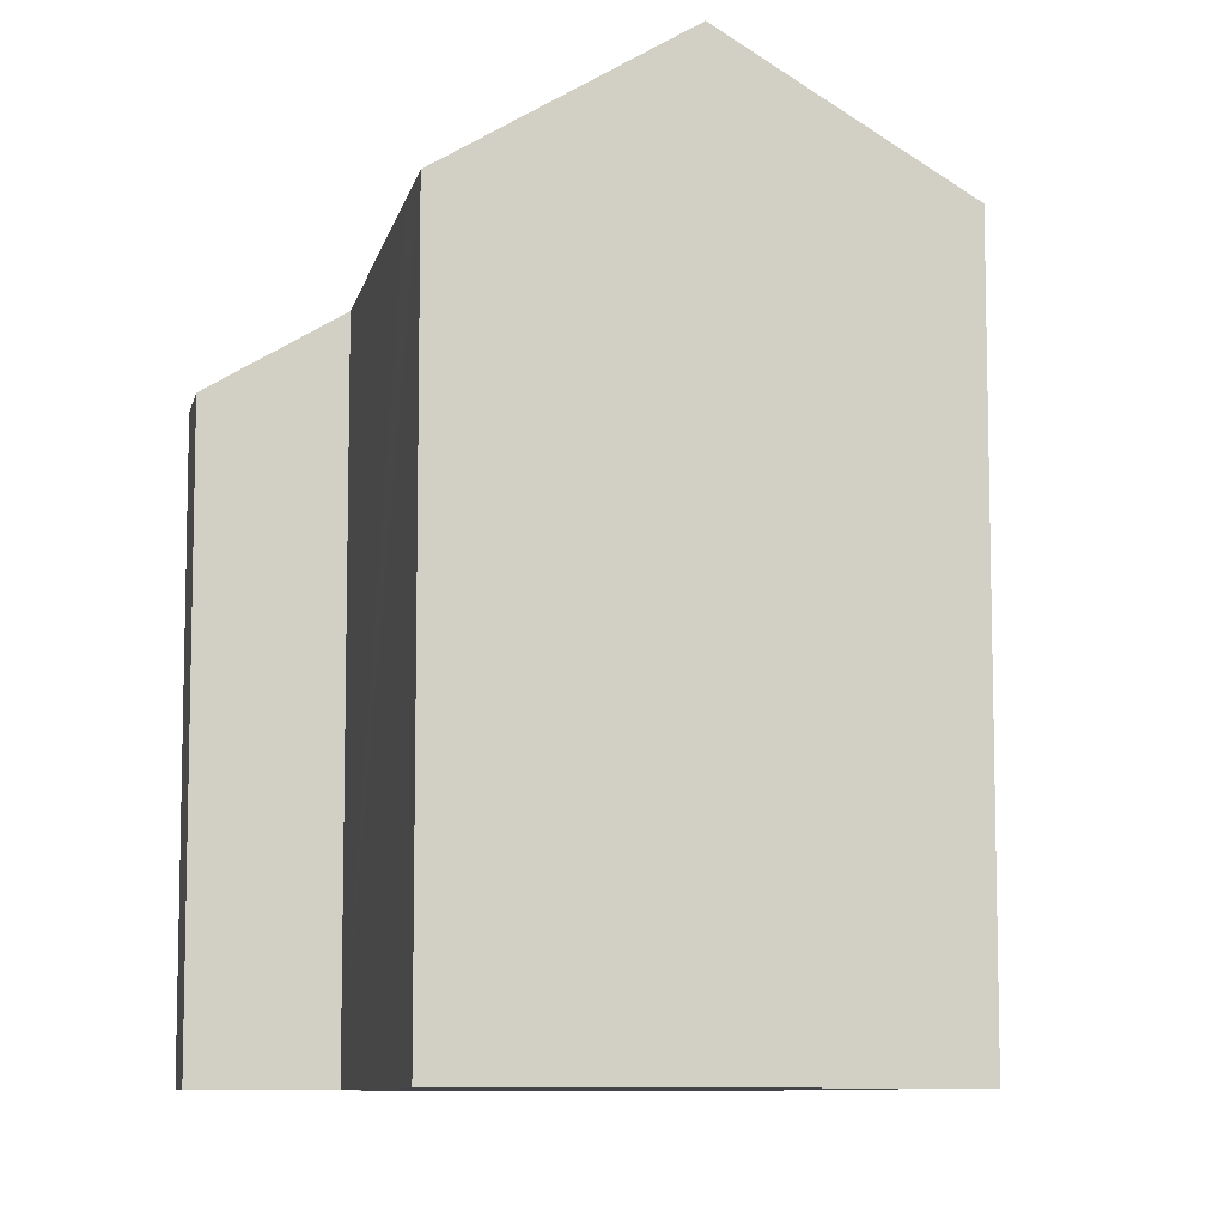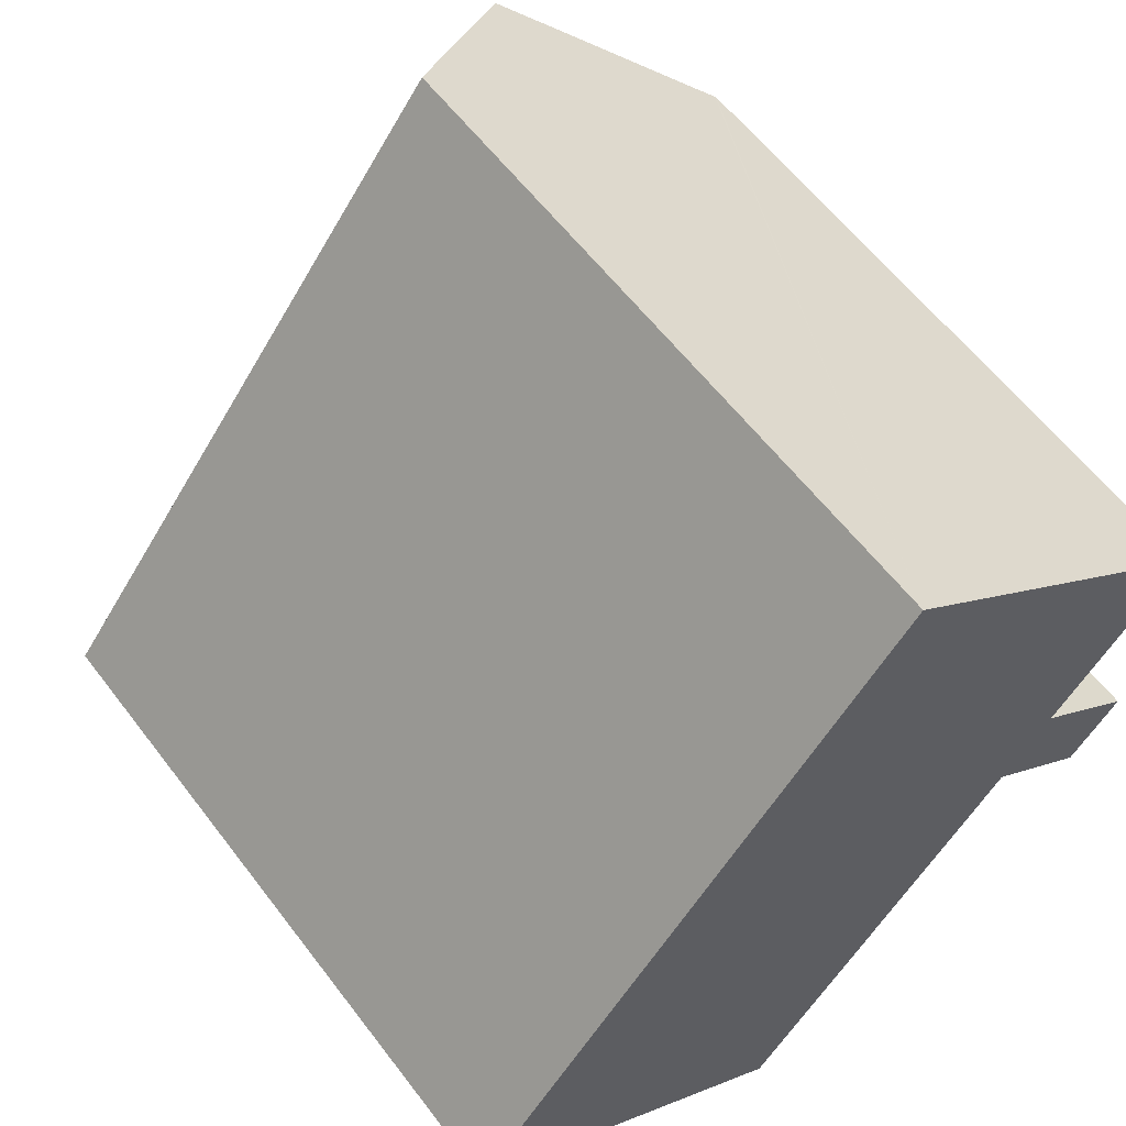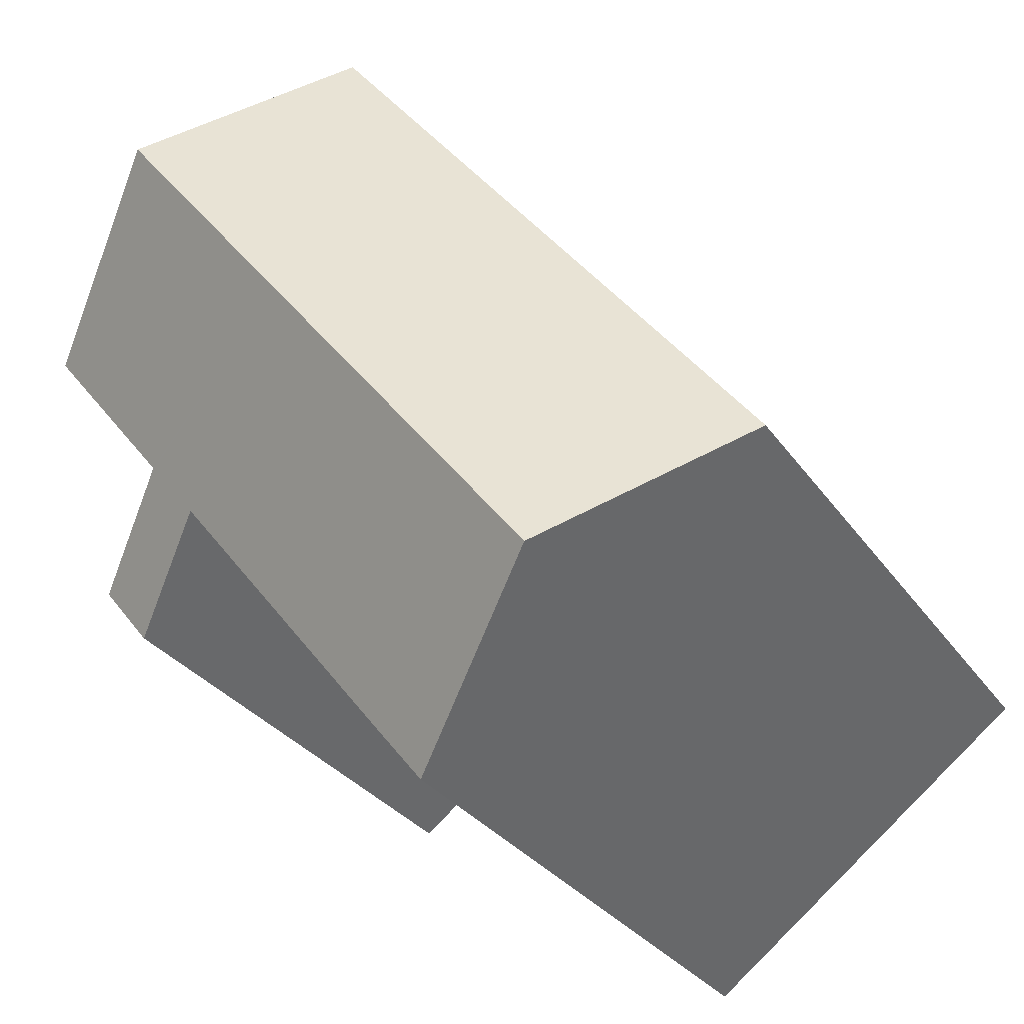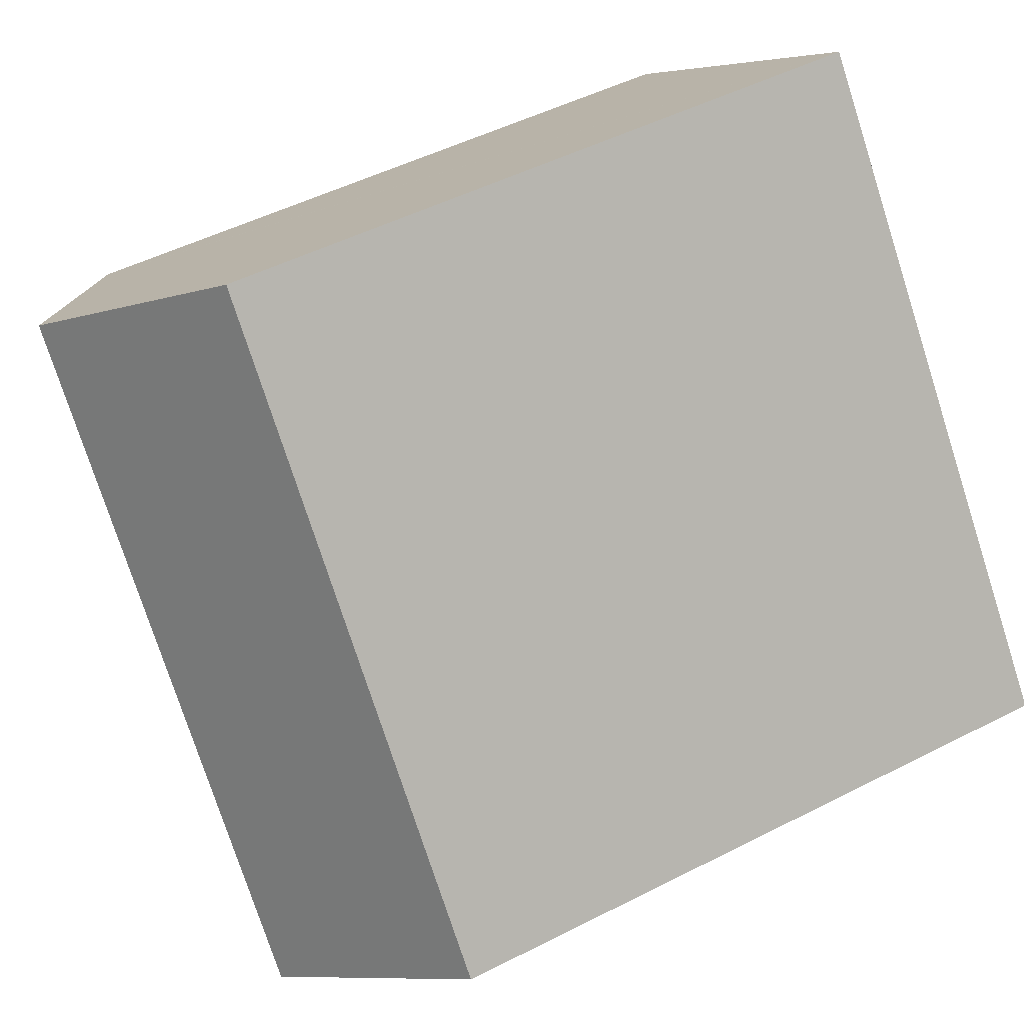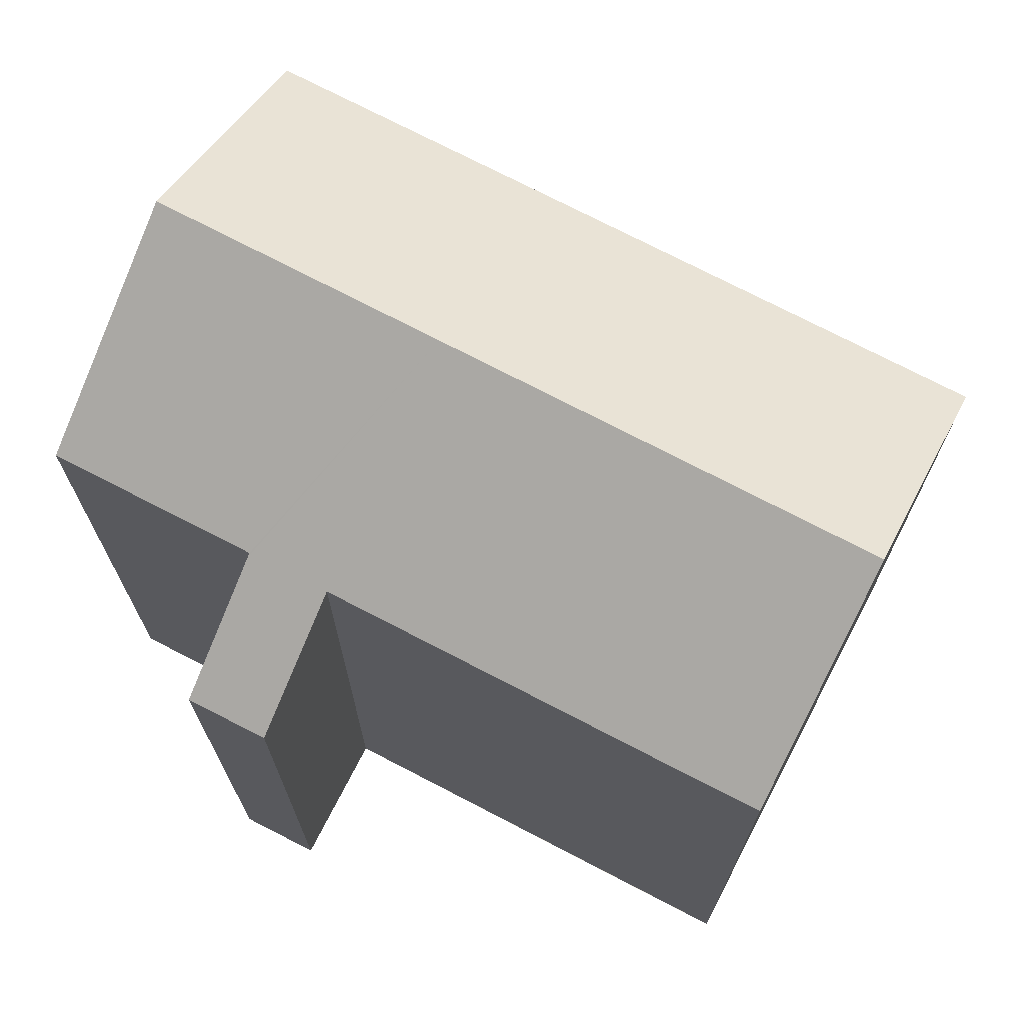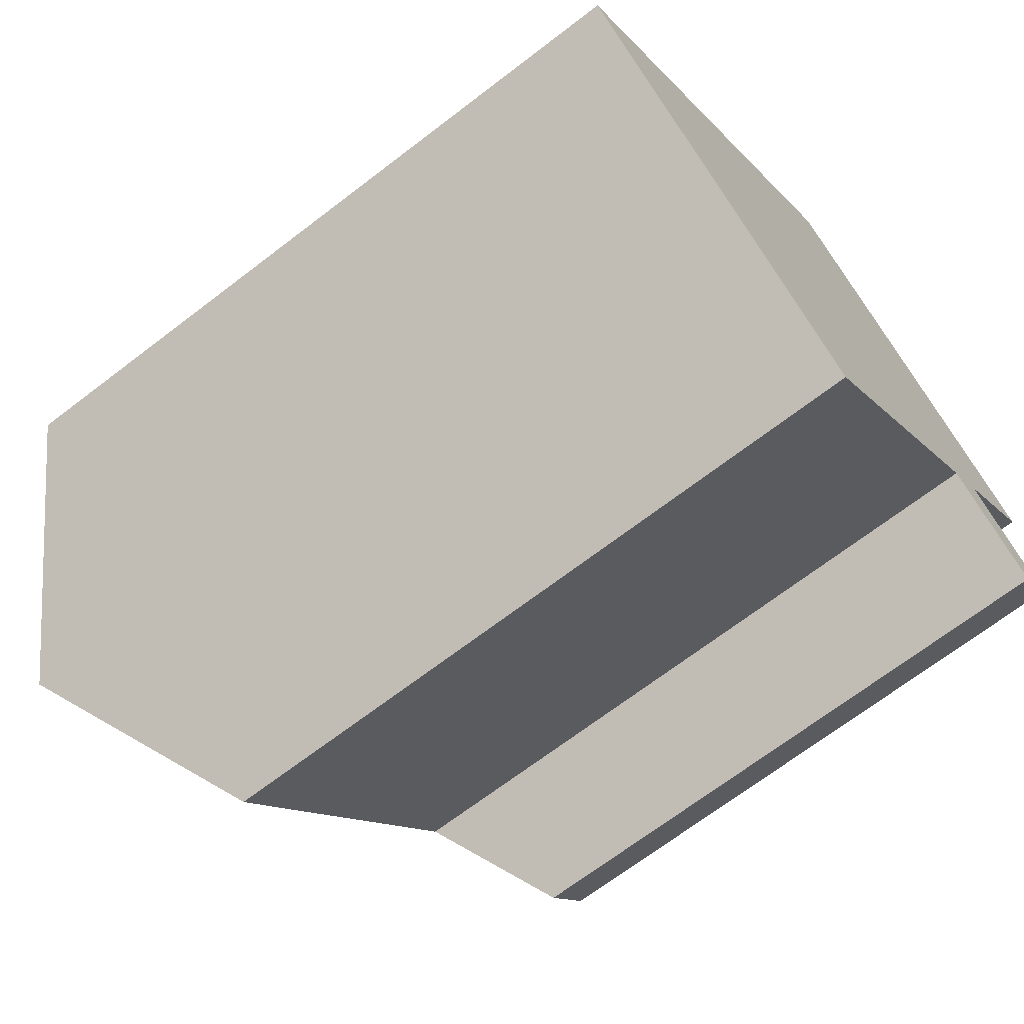
<metadata>
{"format":"obj","ext":"obj","renderer":"f3d","projection":"perspective","resolution":1024,"background":"white","views":[{"elev":-8.7,"azim":-153.3,"up":"+Y"},{"elev":59.2,"azim":-36.9,"up":"+Z"},{"elev":-29.1,"azim":-152.4,"up":"+Z"},{"elev":48.8,"azim":-119.7,"up":"+Z"},{"elev":72.8,"azim":155.7,"up":"+Y"},{"elev":-69.0,"azim":-52.5,"up":"+Z"}]}
</metadata>
<code>
v  17.98 14.92 -0.28
v  16.71 16.84 3.299
v  19.23 14.91 1.278
v  15.47 16.84 1.718
v  15.38 16.91 1.792
v  11.02 20.19 5.137
v  15.34 16.91 1.736
v  12.87 16.91 -1.401
v  9.847 16.92 -5.25
v  4.327 20.19 -3.412
v  8.618 16.93 -6.796
v  0 16.9 1.035e-15
v  6.695 16.9 8.549
v  15.46 20.19 10.8
v  11.13 16.9 14.21
v  16.95 16.9 3.769
v  19.77 16.91 7.4
v  19.8 16.89 7.374
v  16.63 16.9 3.362
v  17.98 1.715e-17 -0.28
v  19.23 -7.825e-17 1.278
v  15.38 -1.097e-16 1.792
v  8.618 4.161e-16 -6.796
v  15.34 -1.063e-16 1.736
v  12.87 8.579e-17 -1.401
v  9.847 3.215e-16 -5.25
v  19.8 -4.515e-16 7.374
v  16.63 -2.059e-16 3.362
v  16.95 -2.308e-16 3.769
v  15.47 -1.052e-16 1.718
v  0 0 0
v  4.327 2.089e-16 -3.412
v  11.13 -8.702e-16 14.21
v  6.695 -5.235e-16 8.549
v  15.46 -6.612e-16 10.8
v  19.77 -4.531e-16 7.4
v  16.71 -2.02e-16 3.299
g defaultobject
f 1 2 3
f 2 1 4
f 2 4 5
f 2 5 6
f 6 5 7
f 6 7 8
f 6 8 9
f 6 9 10
f 10 9 11
f 12 6 10
f 6 12 13
f 6 13 14
f 14 13 15
f 16 17 18
f 17 6 14
f 6 17 16
f 6 16 19
f 6 19 2
f 3 20 1
f 20 3 21
f 22 7 5
f 7 22 8
f 8 22 9
f 9 22 11
f 11 22 23
f 23 22 24
f 23 24 25
f 23 25 26
f 27 16 18
f 16 27 19
f 19 27 28
f 28 27 29
f 4 22 5
f 22 4 1
f 22 1 20
f 22 20 30
f 11 12 10
f 12 11 23
f 12 23 31
f 31 23 32
f 31 13 12
f 13 31 15
f 15 31 33
f 33 31 34
f 33 14 15
f 14 33 17
f 17 33 18
f 18 33 35
f 18 35 36
f 18 36 27
f 28 2 19
f 2 28 3
f 3 28 21
f 21 28 37
f 34 35 33
f 35 34 36
f 36 34 27
f 27 34 29
f 29 34 31
f 29 31 28
f 28 31 37
f 37 31 22
f 37 22 21
f 22 31 24
f 24 31 25
f 25 31 26
f 26 31 32
f 26 32 23
f 22 20 21
f 20 22 30

</code>
